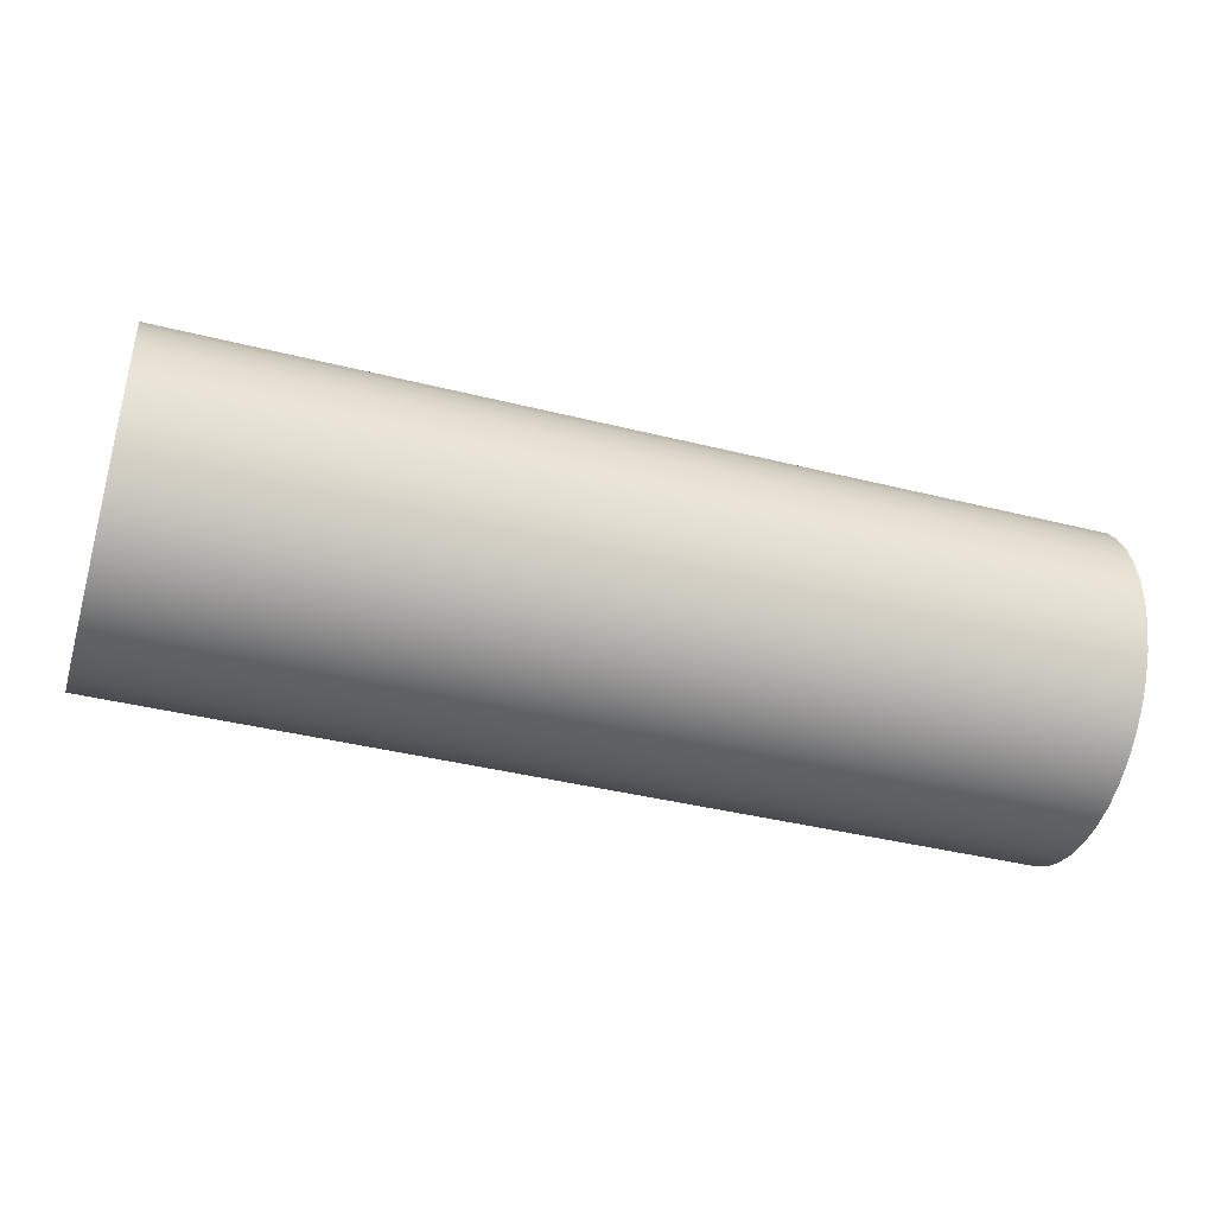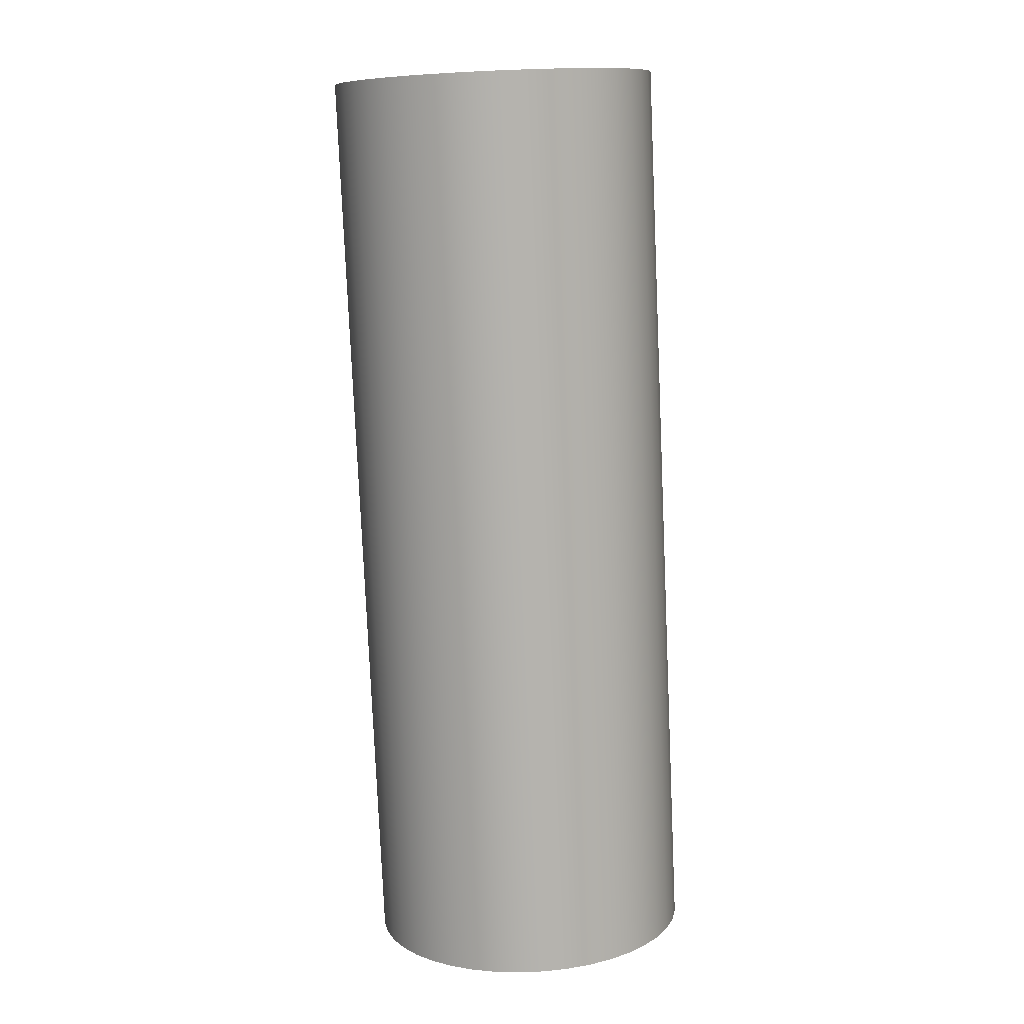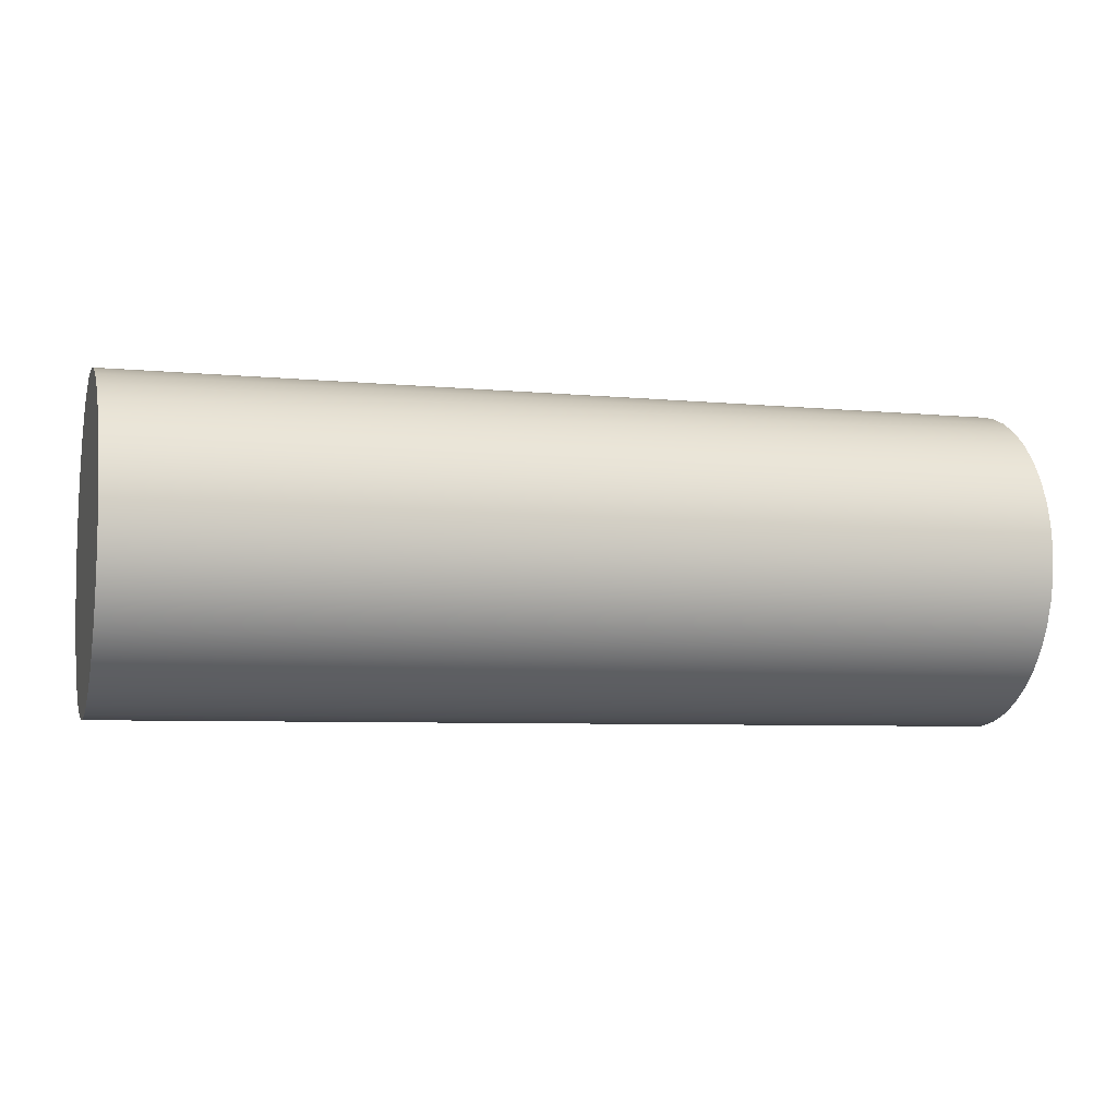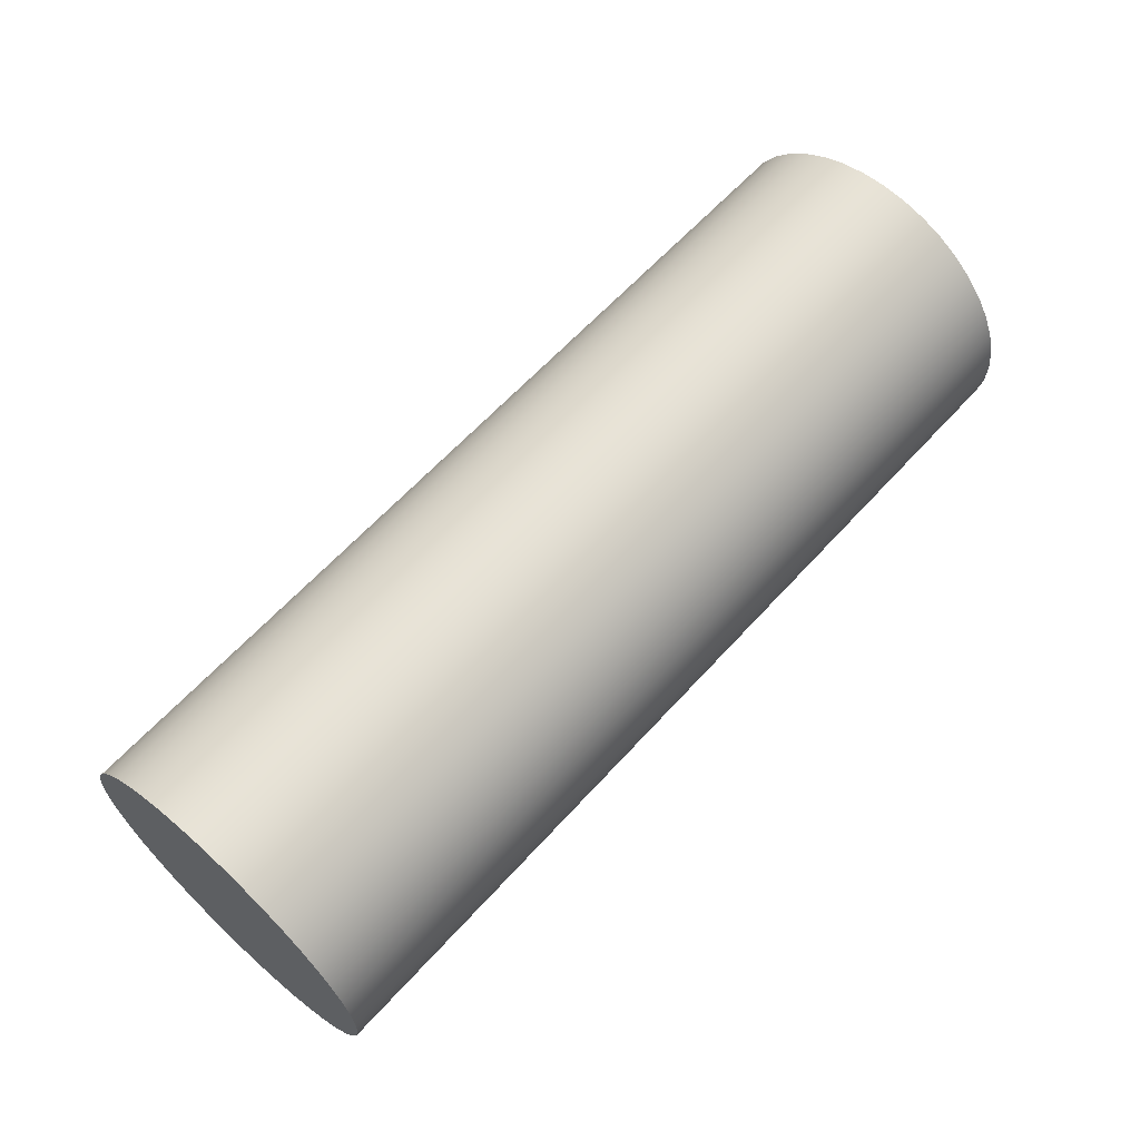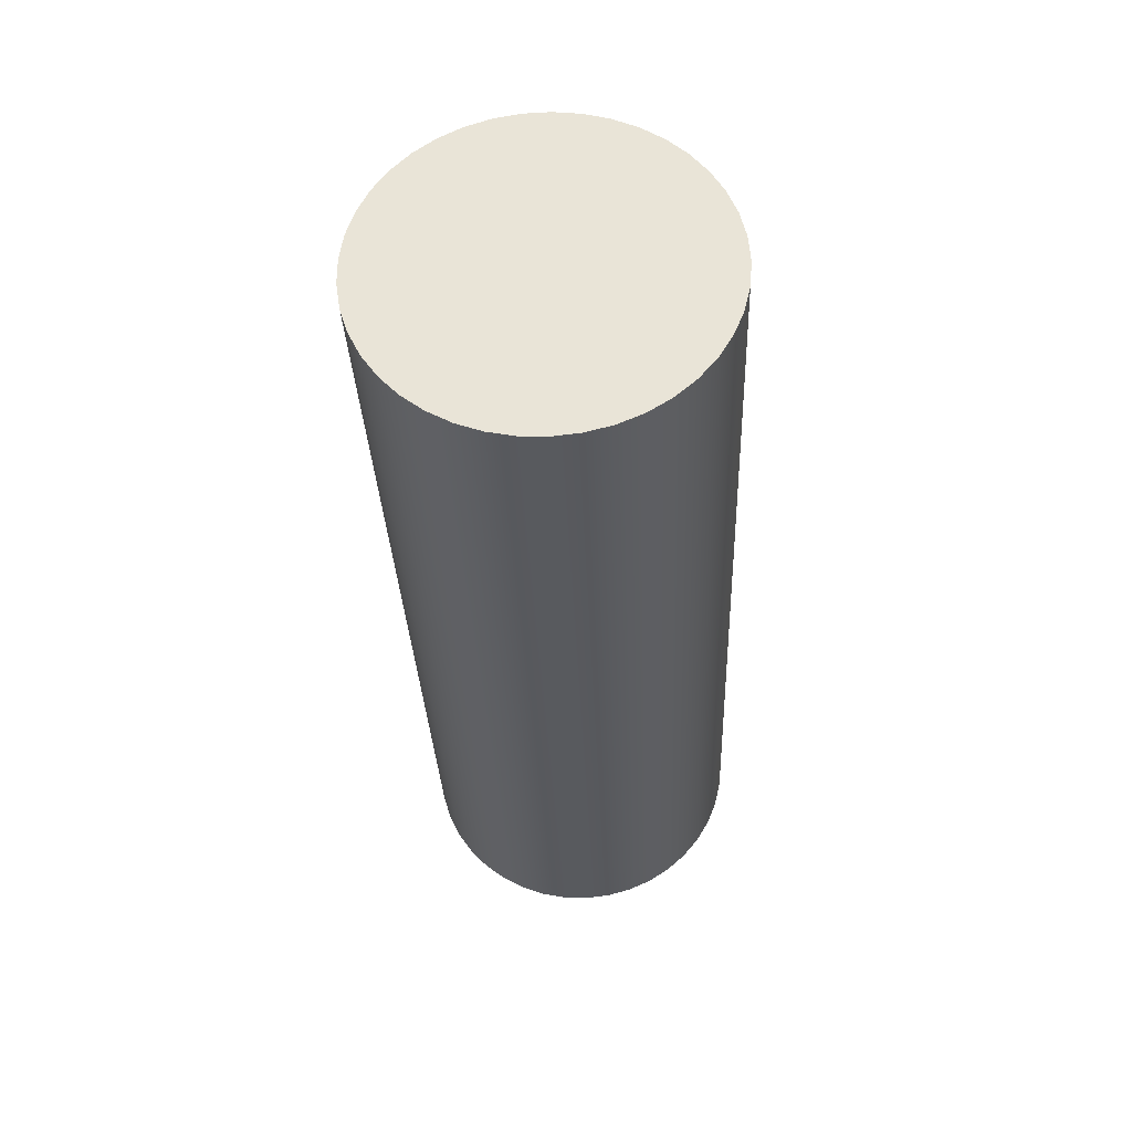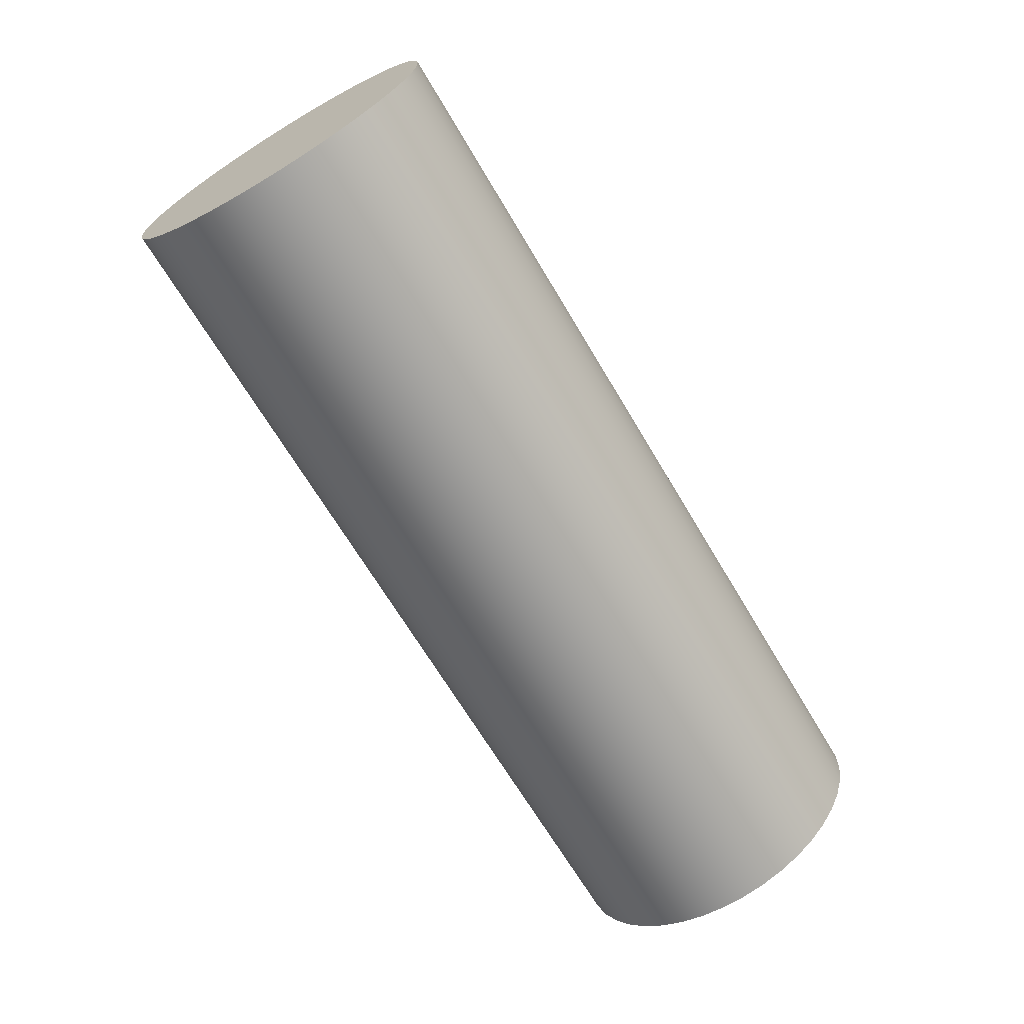
<metadata>
{"format":"obj","ext":"obj","renderer":"f3d","projection":"perspective","resolution":1024,"background":"white","views":[{"elev":-40.3,"azim":162.9,"up":"+Y"},{"elev":-79.4,"azim":92.5,"up":"+Z"},{"elev":-6.1,"azim":163.4,"up":"+Z"},{"elev":62.8,"azim":132.2,"up":"+Z"},{"elev":-31.1,"azim":-87.8,"up":"+Y"},{"elev":-67.7,"azim":120.7,"up":"+Y"}]}
</metadata>
<code>
v 5.6 -1.225e-16 1
v 5.6 0.1526 0.9883
v 5.6 0.3017 0.9534
v 5.6 0.4437 0.8962
v 5.6 0.5753 0.8179
v 5.6 0.6934 0.7205
v 5.6 0.7953 0.6062
v 5.6 0.8785 0.4777
v 5.6 0.9411 0.338
v 5.6 0.9817 0.1904
v 5.6 0.9993 0.0383
v 5.6 0.9934 -0.1147
v 5.6 0.9643 -0.265
v 5.6 0.9125 -0.4091
v 5.6 0.8394 -0.5436
v 5.6 0.7466 -0.6653
v 5.6 0.6362 -0.7715
v 5.6 0.511 -0.8596
v 5.6 0.3738 -0.9275
v 5.6 0.2279 -0.9737
v 5.6 0.07655 -0.9971
v 5.6 -0.07655 -0.9971
v 5.6 -0.2279 -0.9737
v 5.6 -0.3738 -0.9275
v 5.6 -0.511 -0.8596
v 5.6 -0.6362 -0.7715
v 5.6 -0.7466 -0.6653
v 5.6 -0.8394 -0.5436
v 5.6 -0.9125 -0.4091
v 5.6 -0.9643 -0.265
v 5.6 -0.9934 -0.1147
v 5.6 -0.9993 0.0383
v 5.6 -0.9817 0.1904
v 5.6 -0.9411 0.338
v 5.6 -0.8785 0.4777
v 5.6 -0.7953 0.6062
v 5.6 -0.6934 0.7205
v 5.6 -0.5753 0.8179
v 5.6 -0.4437 0.8962
v 5.6 -0.3017 0.9534
v 5.6 -0.1526 0.9883
v 0 -1.225e-16 1
v 0 -0.1526 0.9883
v 0 -0.3017 0.9534
v 0 -0.4437 0.8962
v 0 -0.5753 0.8179
v 0 -0.6934 0.7205
v 0 -0.7953 0.6062
v 0 -0.8785 0.4777
v 0 -0.9411 0.338
v 0 -0.9817 0.1904
v 0 -0.9993 0.0383
v 0 -0.9934 -0.1147
v 0 -0.9643 -0.265
v 0 -0.9125 -0.4091
v 0 -0.8394 -0.5436
v 0 -0.7466 -0.6653
v 0 -0.6362 -0.7715
v 0 -0.511 -0.8596
v 0 -0.3738 -0.9275
v 0 -0.2279 -0.9737
v 0 -0.07655 -0.9971
v 0 0.07655 -0.9971
v 0 0.2279 -0.9737
v 0 0.3738 -0.9275
v 0 0.511 -0.8596
v 0 0.6362 -0.7715
v 0 0.7466 -0.6653
v 0 0.8394 -0.5436
v 0 0.9125 -0.4091
v 0 0.9643 -0.265
v 0 0.9934 -0.1147
v 0 0.9993 0.0383
v 0 0.9817 0.1904
v 0 0.9411 0.338
v 0 0.8785 0.4777
v 0 0.7953 0.6062
v 0 0.6934 0.7205
v 0 0.5753 0.8179
v 0 0.4437 0.8962
v 0 0.3017 0.9534
v 0 0.1526 0.9883
v 0 -1.225e-16 1
v 5.6 -1.225e-16 1
v 5.6 -1.225e-16 1
v 5.6 -0.1526 0.9883
v 5.6 -0.3017 0.9534
v 5.6 -0.4437 0.8962
v 5.6 -0.5753 0.8179
v 5.6 -0.6934 0.7205
v 5.6 -0.7953 0.6062
v 5.6 -0.8785 0.4777
v 5.6 -0.9411 0.338
v 5.6 -0.9817 0.1904
v 5.6 -0.9993 0.0383
v 5.6 -0.9934 -0.1147
v 5.6 -0.9643 -0.265
v 5.6 -0.9125 -0.4091
v 5.6 -0.8394 -0.5436
v 5.6 -0.7466 -0.6653
v 5.6 -0.6362 -0.7715
v 5.6 -0.511 -0.8596
v 5.6 -0.3738 -0.9275
v 5.6 -0.2279 -0.9737
v 5.6 -0.07655 -0.9971
v 5.6 0.07655 -0.9971
v 5.6 0.2279 -0.9737
v 5.6 0.3738 -0.9275
v 5.6 0.511 -0.8596
v 5.6 0.6362 -0.7715
v 5.6 0.7466 -0.6653
v 5.6 0.8394 -0.5436
v 5.6 0.9125 -0.4091
v 5.6 0.9643 -0.265
v 5.6 0.9934 -0.1147
v 5.6 0.9993 0.0383
v 5.6 0.9817 0.1904
v 5.6 0.9411 0.338
v 5.6 0.8785 0.4777
v 5.6 0.7953 0.6062
v 5.6 0.6934 0.7205
v 5.6 0.5753 0.8179
v 5.6 0.4437 0.8962
v 5.6 0.3017 0.9534
v 5.6 0.1526 0.9883
v 0 -1.225e-16 1
v 0 0.1526 0.9883
v 0 0.3017 0.9534
v 0 0.4437 0.8962
v 0 0.5753 0.8179
v 0 0.6934 0.7205
v 0 0.7953 0.6062
v 0 0.8785 0.4777
v 0 0.9411 0.338
v 0 0.9817 0.1904
v 0 0.9993 0.0383
v 0 0.9934 -0.1147
v 0 0.9643 -0.265
v 0 0.9125 -0.4091
v 0 0.8394 -0.5436
v 0 0.7466 -0.6653
v 0 0.6362 -0.7715
v 0 0.511 -0.8596
v 0 0.3738 -0.9275
v 0 0.2279 -0.9737
v 0 0.07655 -0.9971
v 0 -0.07655 -0.9971
v 0 -0.2279 -0.9737
v 0 -0.3738 -0.9275
v 0 -0.511 -0.8596
v 0 -0.6362 -0.7715
v 0 -0.7466 -0.6653
v 0 -0.8394 -0.5436
v 0 -0.9125 -0.4091
v 0 -0.9643 -0.265
v 0 -0.9934 -0.1147
v 0 -0.9993 0.0383
v 0 -0.9817 0.1904
v 0 -0.9411 0.338
v 0 -0.8785 0.4777
v 0 -0.7953 0.6062
v 0 -0.6934 0.7205
v 0 -0.5753 0.8179
v 0 -0.4437 0.8962
v 0 -0.3017 0.9534
v 0 -0.1526 0.9883
g a2a9253a-e2ce-11ea-9b89-54bf646e7e1f
f 2 82 1
f 1 82 83
f 84 42 41
f 41 42 43
f 41 43 40
f 40 43 44
f 40 44 39
f 39 44 45
f 39 45 38
f 38 45 46
f 38 46 37
f 37 46 47
f 37 47 36
f 36 47 48
f 36 48 35
f 35 48 49
f 35 49 34
f 34 49 50
f 34 50 33
f 33 50 51
f 33 51 32
f 32 51 52
f 32 52 31
f 31 52 53
f 31 53 30
f 30 53 54
f 30 54 29
f 29 54 55
f 29 55 28
f 28 55 56
f 28 56 27
f 27 56 57
f 27 57 26
f 26 57 58
f 26 58 25
f 25 58 59
f 25 59 24
f 24 59 60
f 24 60 23
f 23 60 61
f 23 61 22
f 22 61 62
f 22 62 21
f 21 62 63
f 21 63 20
f 20 63 64
f 20 64 19
f 19 64 65
f 19 65 18
f 18 65 66
f 18 66 17
f 17 66 67
f 17 67 16
f 16 67 68
f 16 68 15
f 15 68 69
f 15 69 14
f 14 69 70
f 14 70 13
f 13 70 71
f 13 71 12
f 12 71 72
f 12 72 11
f 11 72 73
f 11 73 10
f 10 73 74
f 10 74 9
f 9 74 75
f 9 75 8
f 8 75 76
f 8 76 7
f 7 76 77
f 7 77 6
f 6 77 78
f 6 78 5
f 5 78 79
f 5 79 4
f 4 79 80
f 4 80 3
f 3 80 81
f 3 81 2
f 2 81 82
g a2ab2118-e2ce-11ea-acf7-54bf646e7e1f
f 86 105 85
f 85 105 106
f 85 106 125
f 125 106 107
f 125 107 124
f 124 107 108
f 124 108 123
f 123 108 109
f 123 109 122
f 122 109 110
f 122 110 121
f 121 110 111
f 121 111 120
f 120 111 112
f 120 112 119
f 119 112 113
f 119 113 118
f 118 113 114
f 118 114 117
f 117 114 115
f 117 115 116
f 105 86 104
f 104 86 87
f 104 87 103
f 103 87 88
f 103 88 102
f 102 88 89
f 102 89 101
f 101 89 90
f 101 90 100
f 100 90 91
f 100 91 99
f 99 91 92
f 99 92 98
f 98 92 93
f 98 93 97
f 97 93 94
f 97 94 96
f 96 94 95
g a2b3f986-e2ce-11ea-87a2-54bf646e7e1f
f 127 146 126
f 126 146 147
f 126 147 166
f 166 147 148
f 166 148 165
f 165 148 149
f 165 149 164
f 164 149 150
f 164 150 163
f 163 150 151
f 163 151 162
f 162 151 152
f 162 152 161
f 161 152 153
f 161 153 160
f 160 153 154
f 160 154 159
f 159 154 155
f 159 155 158
f 158 155 156
f 158 156 157
f 146 127 145
f 145 127 128
f 145 128 144
f 144 128 129
f 144 129 143
f 143 129 130
f 143 130 142
f 142 130 131
f 142 131 141
f 141 131 132
f 141 132 140
f 140 132 133
f 140 133 139
f 139 133 134
f 139 134 138
f 138 134 135
f 138 135 137
f 137 135 136

</code>
